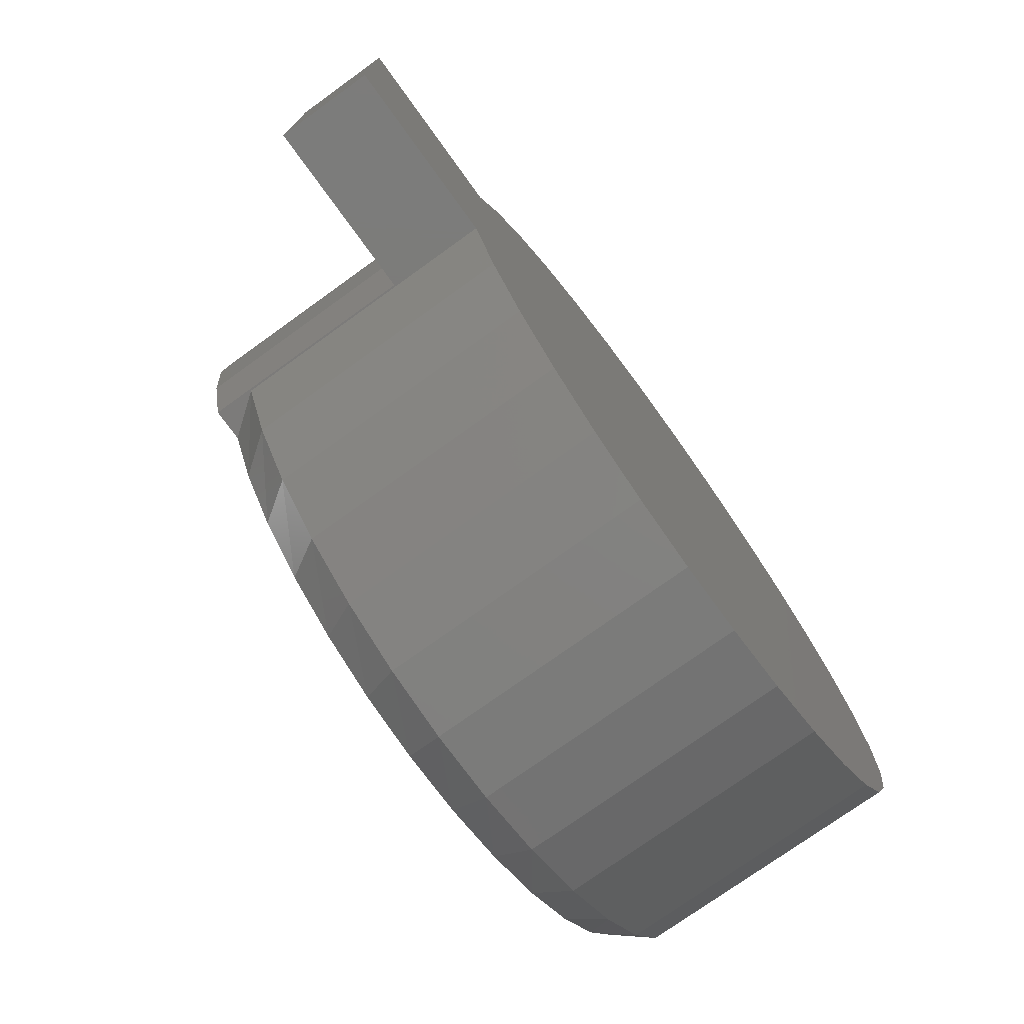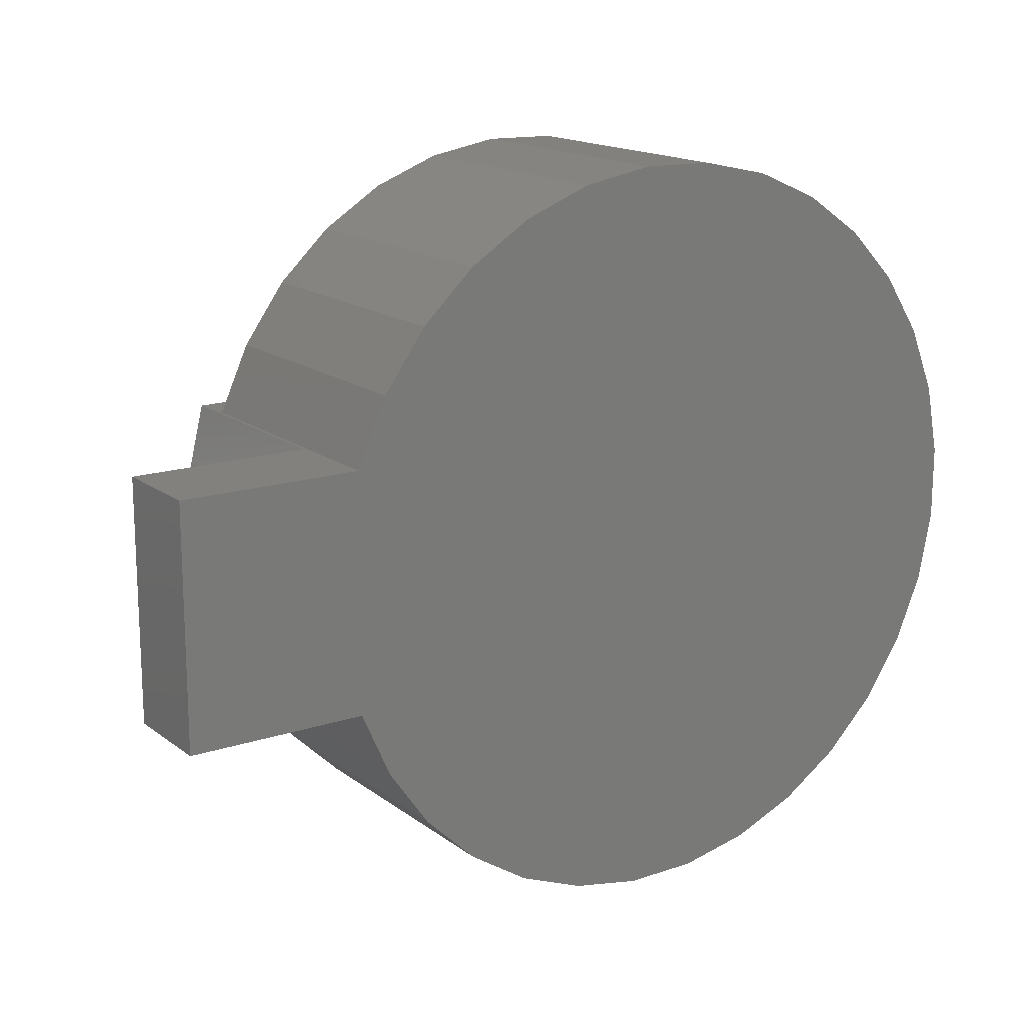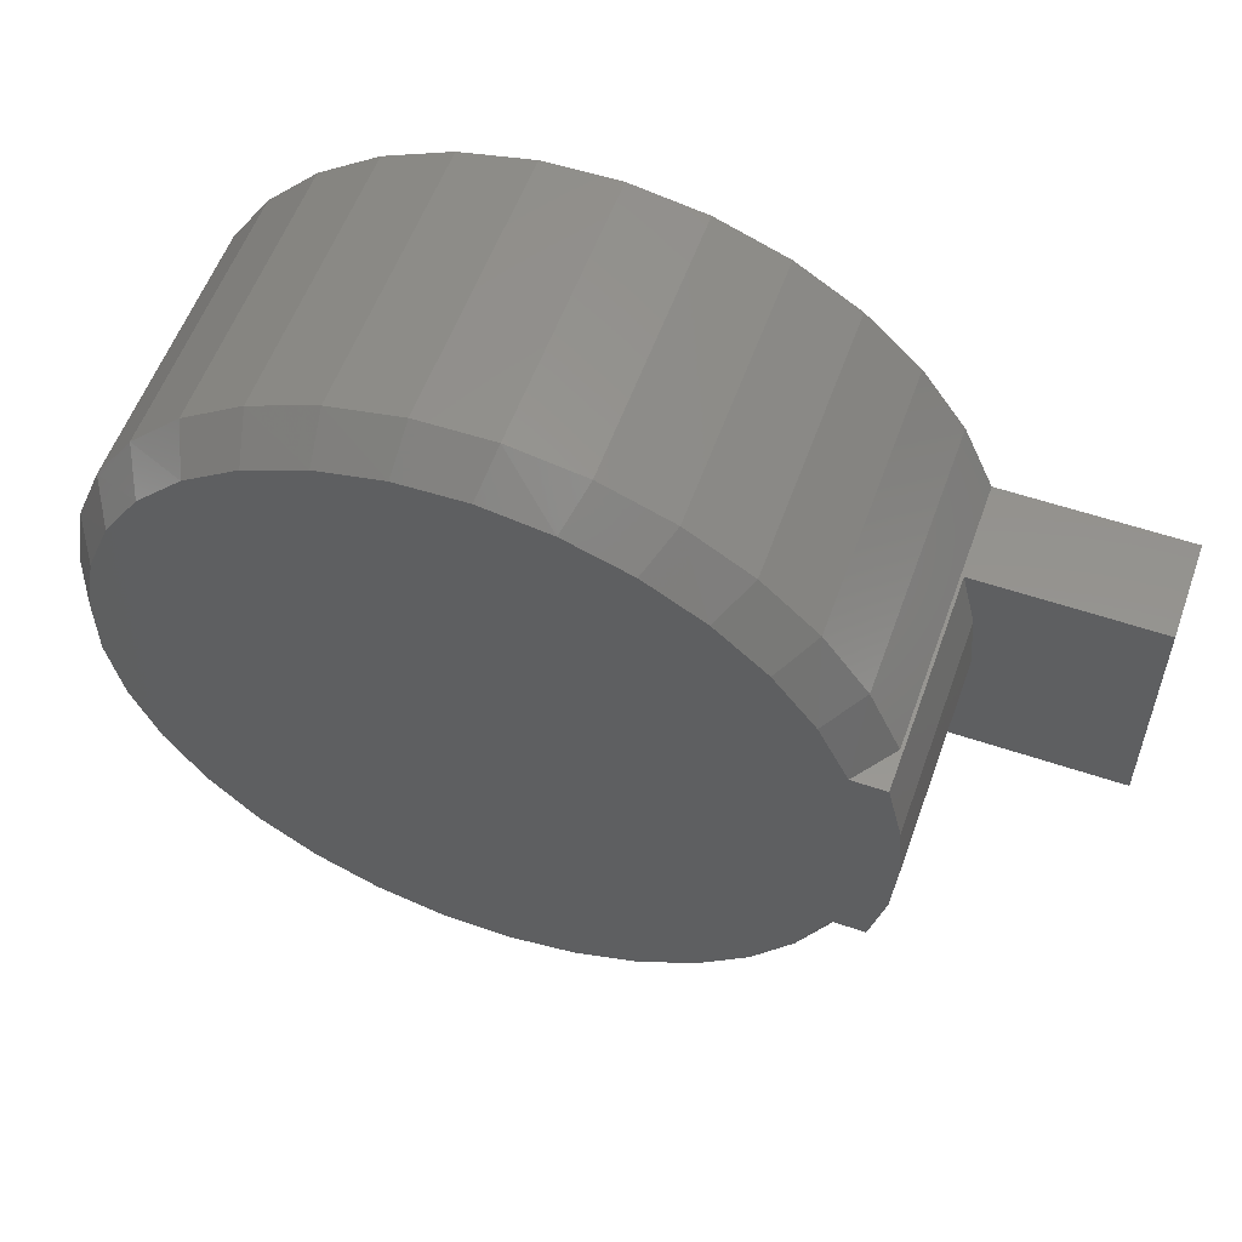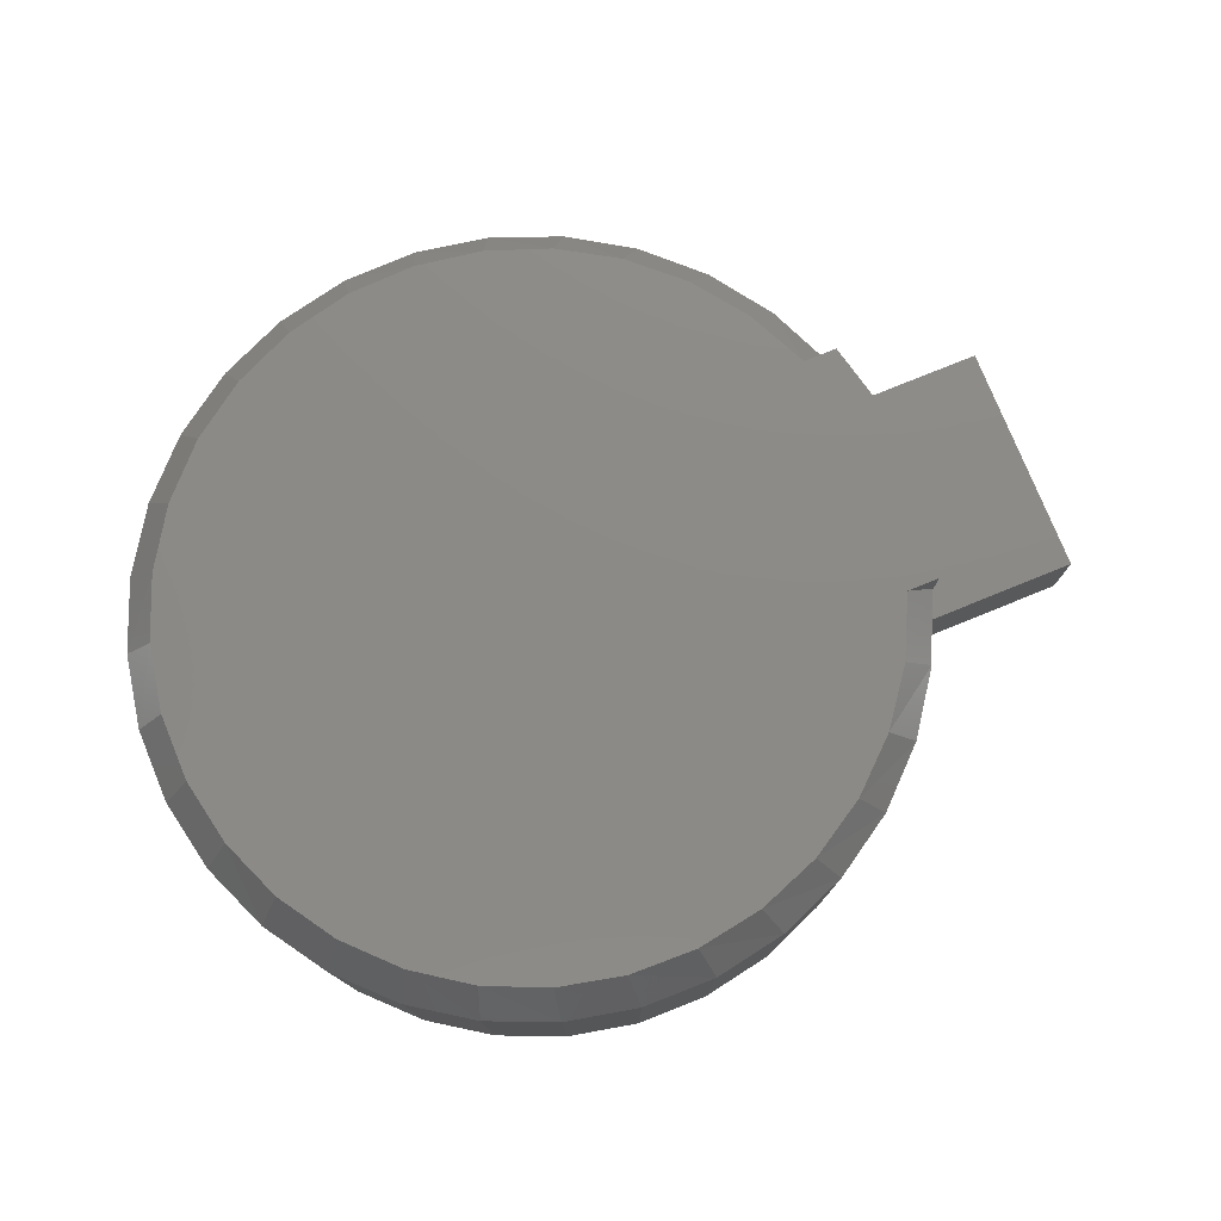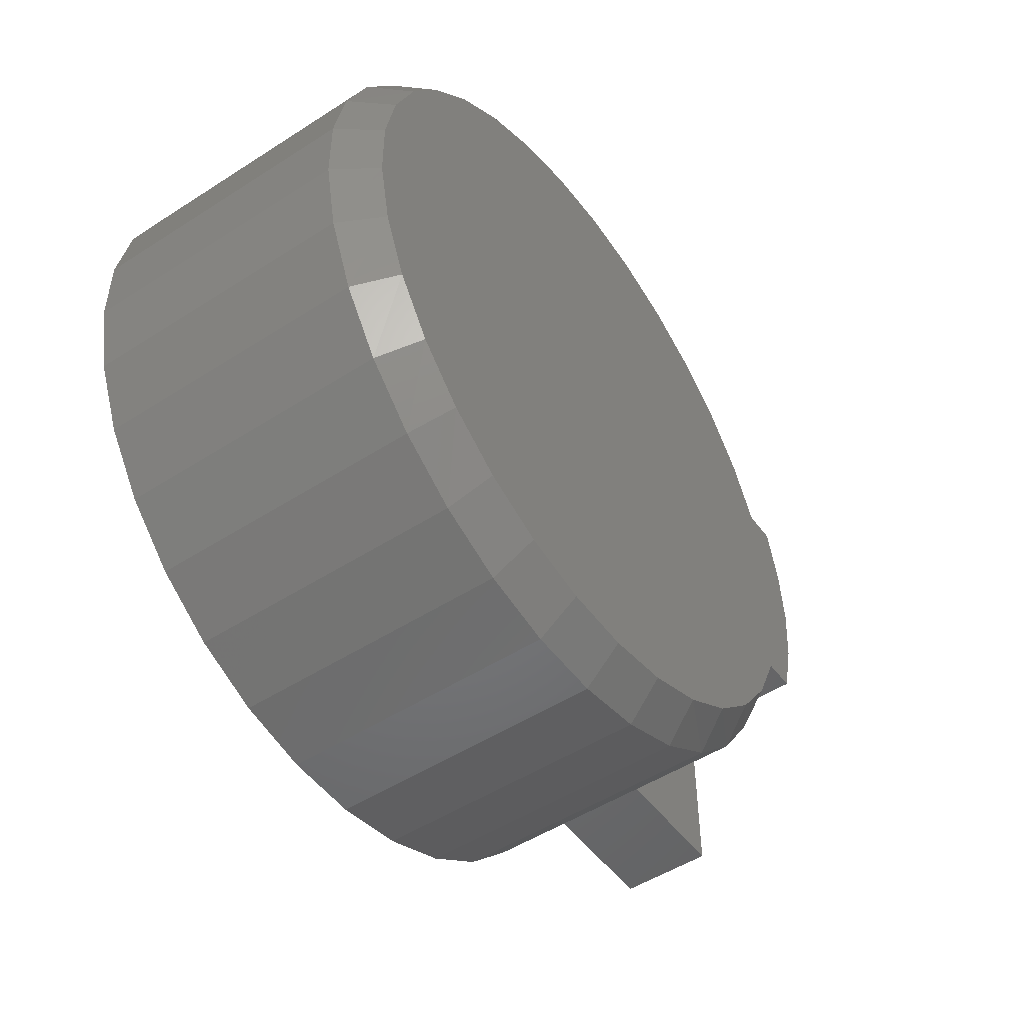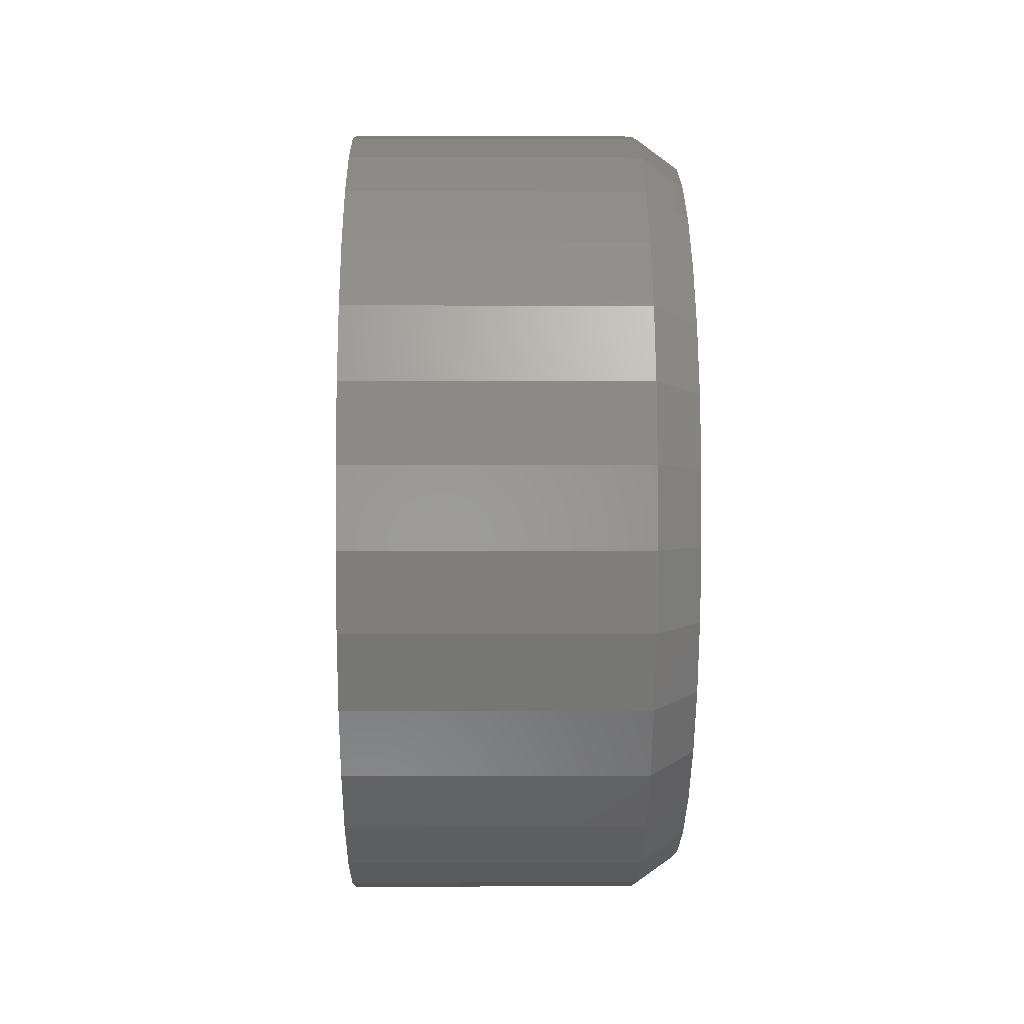
<metadata>
{"format":"stl","ext":"stl","renderer":"f3d","projection":"perspective","resolution":1024,"background":"white","views":[{"elev":-74.7,"azim":125.8,"up":"+Y"},{"elev":16.1,"azim":146.0,"up":"+Y"},{"elev":56.4,"azim":19.6,"up":"+Y"},{"elev":77.3,"azim":-22.1,"up":"+Z"},{"elev":-50.2,"azim":-54.7,"up":"+Y"},{"elev":-0.7,"azim":-90.9,"up":"+Y"}]}
</metadata>
<code>
# stl→obj: 104 verts, 204 faces
v 0.503 -0.1641 0.375
v 0.5054 -0.1641 0.4297
v 0.4616 -0.1641 0.4297
v 0.5054 -0.1641 0.1328
v 0.503 -0.1641 0
v 0.7487 -0.1641 0
v 0.7487 -0.1641 0.1328
v 0.5015 0.1641 0.375
v 0.46 0.1641 0.4297
v 0.5054 0.1641 0.4297
v 0.5054 0.1641 0.1328
v 0.5015 0.1641 0
v 0.7487 0.1641 0
v 0.7487 0.1641 0.1328
v -0.04756 0.5102 0
v 0.05253 0.5122 0
v 0.1511 0.4949 0
v 0.0572 -0.5163 0
v -0.0429 -0.5151 0
v 0.1556 -0.4981 0
v -0.5002 -0.05461 0
v -0.5007 0.0455 0
v -0.4818 0.1438 0
v -0.1409 -0.4947 0
v -0.2331 -0.4557 0
v 0.2487 -0.4612 0
v -0.316 -0.3996 0
v 0.3329 -0.407 0
v -0.3866 -0.3285 0
v 0.4051 -0.3377 0
v -0.4421 -0.2452 0
v 0.4625 -0.2556 0
v -0.4804 -0.1527 0
v -0.1454 0.4888 0
v 0.2445 0.4589 0
v -0.2372 0.449 0
v 0.3292 0.4055 0
v -0.3196 0.3921 0
v 0.402 0.3368 0
v -0.3895 0.3205 0
v 0.4602 0.2553 0
v -0.4443 0.2366 0
v 0.5252 0.08309 0.1328
v 0.5318 -1.665e-16 0.1328
v 0.5252 -0.08309 0.1328
v 0.5252 0.08309 0.4297
v 0.5318 -1.281e-16 0.4297
v 0.5252 -0.08309 0.4297
v 0.4625 -0.2556 0.375
v 0.4051 -0.3377 0.375
v 0.3329 -0.407 0.375
v 0.2487 -0.4612 0.375
v 0.1556 -0.4981 0.375
v 0.0572 -0.5163 0.375
v -0.0429 -0.5151 0.375
v -0.1409 -0.4947 0.375
v -0.2331 -0.4557 0.375
v -0.316 -0.3996 0.375
v -0.3866 -0.3285 0.375
v -0.4421 -0.2452 0.375
v -0.4804 -0.1527 0.375
v -0.5002 -0.05461 0.375
v -0.5007 0.0455 0.375
v -0.4818 0.1438 0.375
v -0.4443 0.2366 0.375
v -0.3895 0.3205 0.375
v -0.3196 0.3921 0.375
v -0.2372 0.449 0.375
v -0.1454 0.4888 0.375
v -0.04756 0.5102 0.375
v 0.05253 0.5122 0.375
v 0.1511 0.4949 0.375
v 0.2445 0.4589 0.375
v 0.3292 0.4055 0.375
v 0.402 0.3368 0.375
v 0.4602 0.2553 0.375
v 0.1322 0.4595 0.4297
v 0.04165 0.4738 0.4297
v -0.04992 0.4705 0.4297
v -0.1392 0.4497 0.4297
v 0.1367 -0.4628 0.4297
v -0.04523 -0.4755 0.4297
v 0.04637 -0.4779 0.4297
v 0.2183 0.4282 0.4297
v -0.2228 0.4123 0.4297
v 0.2968 0.3811 0.4297
v -0.2977 0.3595 0.4297
v 0.3649 0.3197 0.4297
v -0.3612 0.2934 0.4297
v 0.42 0.2465 0.4297
v -0.4108 0.2164 0.4297
v -0.4448 0.1313 0.4297
v -0.4618 0.04124 0.4297
v -0.4614 -0.05039 0.4297
v -0.4434 -0.1402 0.4297
v 0.4224 -0.2469 0.4297
v -0.4086 -0.225 0.4297
v 0.3681 -0.3206 0.4297
v -0.3582 -0.3015 0.4297
v 0.3006 -0.3827 0.4297
v -0.2941 -0.367 0.4297
v 0.2225 -0.4306 0.4297
v -0.2187 -0.419 0.4297
v -0.1347 -0.4556 0.4297
f 1 2 3
f 4 2 1
f 4 1 5
f 4 5 6
f 4 6 7
f 8 9 10
f 8 10 11
f 8 11 12
f 13 12 14
f 14 12 11
f 15 16 17
f 18 19 20
f 13 6 21
f 13 21 22
f 13 22 23
f 13 23 12
f 19 24 20
f 20 24 25
f 20 25 26
f 26 25 27
f 26 27 28
f 28 27 29
f 28 29 30
f 30 29 31
f 30 31 32
f 32 31 33
f 32 33 5
f 5 33 21
f 5 21 6
f 15 17 34
f 34 17 35
f 34 35 36
f 36 35 37
f 36 37 38
f 38 37 39
f 38 39 40
f 40 39 41
f 40 41 42
f 42 41 12
f 42 12 23
f 7 6 14
f 14 6 13
f 7 14 11
f 7 11 43
f 7 43 44
f 7 44 45
f 7 45 4
f 11 10 43
f 43 10 46
f 43 46 44
f 44 46 47
f 44 47 45
f 45 47 48
f 45 48 4
f 4 48 2
f 5 1 32
f 32 1 49
f 32 49 30
f 30 49 50
f 30 50 28
f 28 50 51
f 28 51 26
f 26 51 52
f 26 52 20
f 20 52 53
f 20 53 18
f 18 53 54
f 18 54 19
f 19 54 55
f 19 55 24
f 24 55 56
f 24 56 25
f 25 56 57
f 25 57 27
f 27 57 58
f 27 58 29
f 29 58 59
f 29 59 31
f 31 59 60
f 31 60 33
f 33 60 61
f 33 61 21
f 21 61 62
f 21 62 22
f 22 62 63
f 22 63 23
f 23 63 64
f 23 64 42
f 42 64 65
f 42 65 40
f 40 65 66
f 40 66 38
f 38 66 67
f 38 67 36
f 36 67 68
f 36 68 34
f 34 68 69
f 34 69 15
f 15 69 70
f 15 70 16
f 16 70 71
f 16 71 17
f 17 71 72
f 17 72 35
f 35 72 73
f 35 73 37
f 37 73 74
f 37 74 39
f 39 74 75
f 39 75 41
f 41 75 76
f 41 76 12
f 12 76 8
f 77 78 79
f 79 80 77
f 81 82 83
f 77 80 84
f 84 80 85
f 84 85 86
f 86 85 87
f 86 87 88
f 88 87 89
f 88 89 90
f 90 89 91
f 90 91 9
f 9 91 92
f 9 92 10
f 10 92 46
f 46 92 93
f 46 93 47
f 47 93 48
f 48 93 94
f 48 94 2
f 2 94 95
f 2 95 3
f 3 95 96
f 96 95 97
f 96 97 98
f 98 97 99
f 98 99 100
f 100 99 101
f 100 101 102
f 102 101 103
f 102 103 81
f 81 103 104
f 81 104 82
f 54 82 55
f 55 82 104
f 55 104 56
f 56 104 103
f 56 103 57
f 57 103 101
f 57 101 58
f 58 101 99
f 58 99 59
f 59 99 97
f 59 97 60
f 82 54 83
f 83 54 53
f 83 53 81
f 81 53 52
f 81 52 102
f 102 52 51
f 102 51 100
f 100 51 50
f 100 50 98
f 98 50 49
f 98 49 96
f 96 49 1
f 96 1 3
f 8 76 9
f 9 76 90
f 76 75 90
f 90 75 88
f 77 71 78
f 78 71 70
f 78 70 79
f 71 77 72
f 72 77 84
f 72 84 73
f 73 84 86
f 73 86 74
f 74 86 88
f 74 88 75
f 87 66 89
f 89 66 65
f 89 65 91
f 91 65 64
f 91 64 92
f 66 87 67
f 67 87 85
f 67 85 68
f 68 85 80
f 68 80 69
f 69 80 79
f 69 79 70
f 94 61 95
f 95 61 60
f 95 60 97
f 61 94 62
f 62 94 93
f 62 93 63
f 63 93 92
f 63 92 64

</code>
